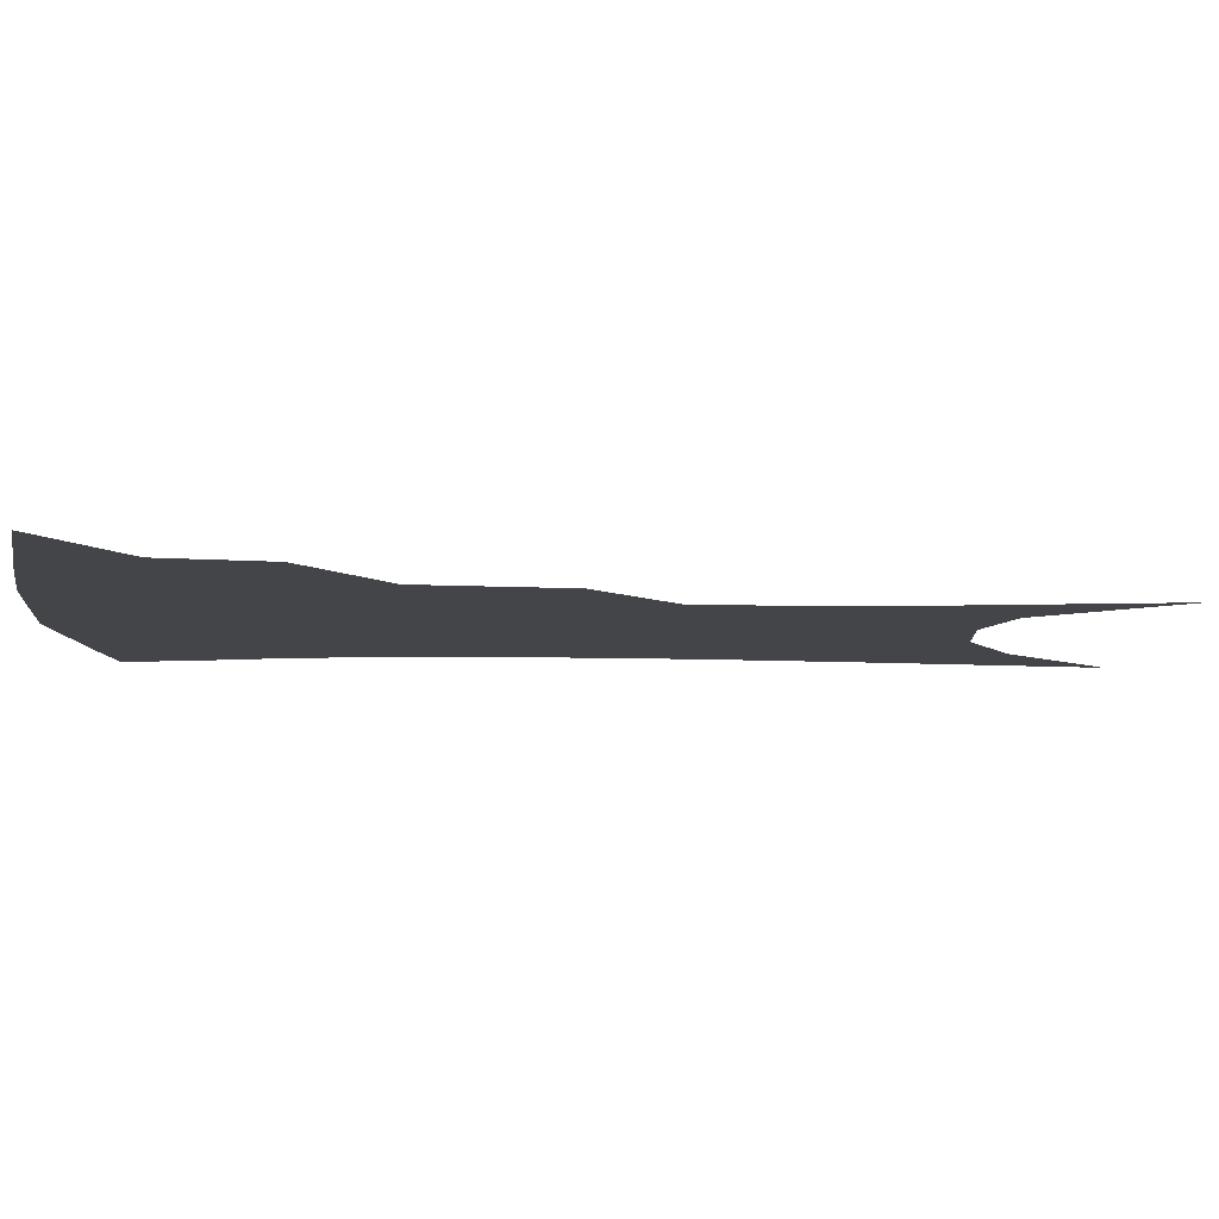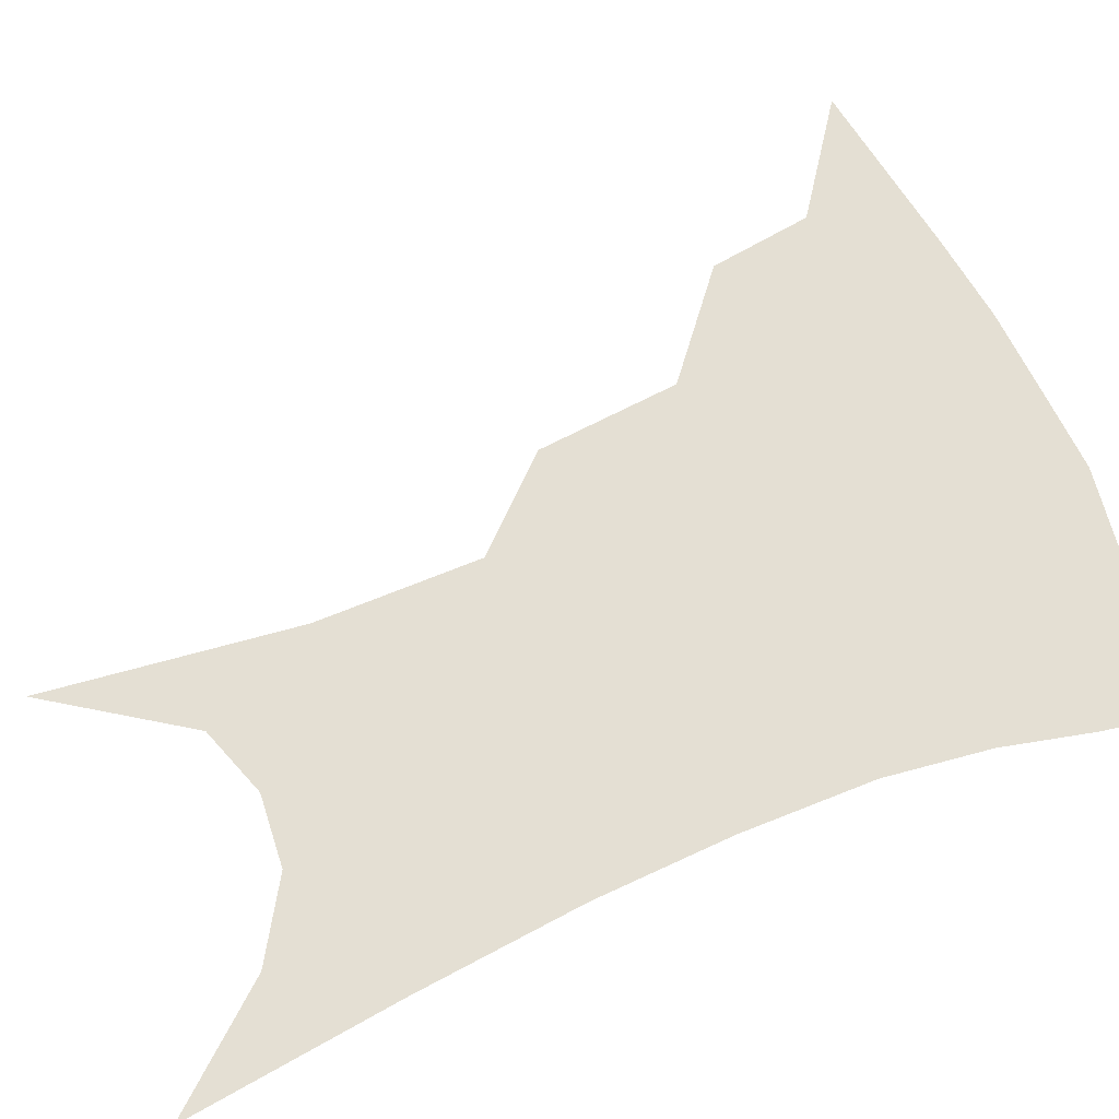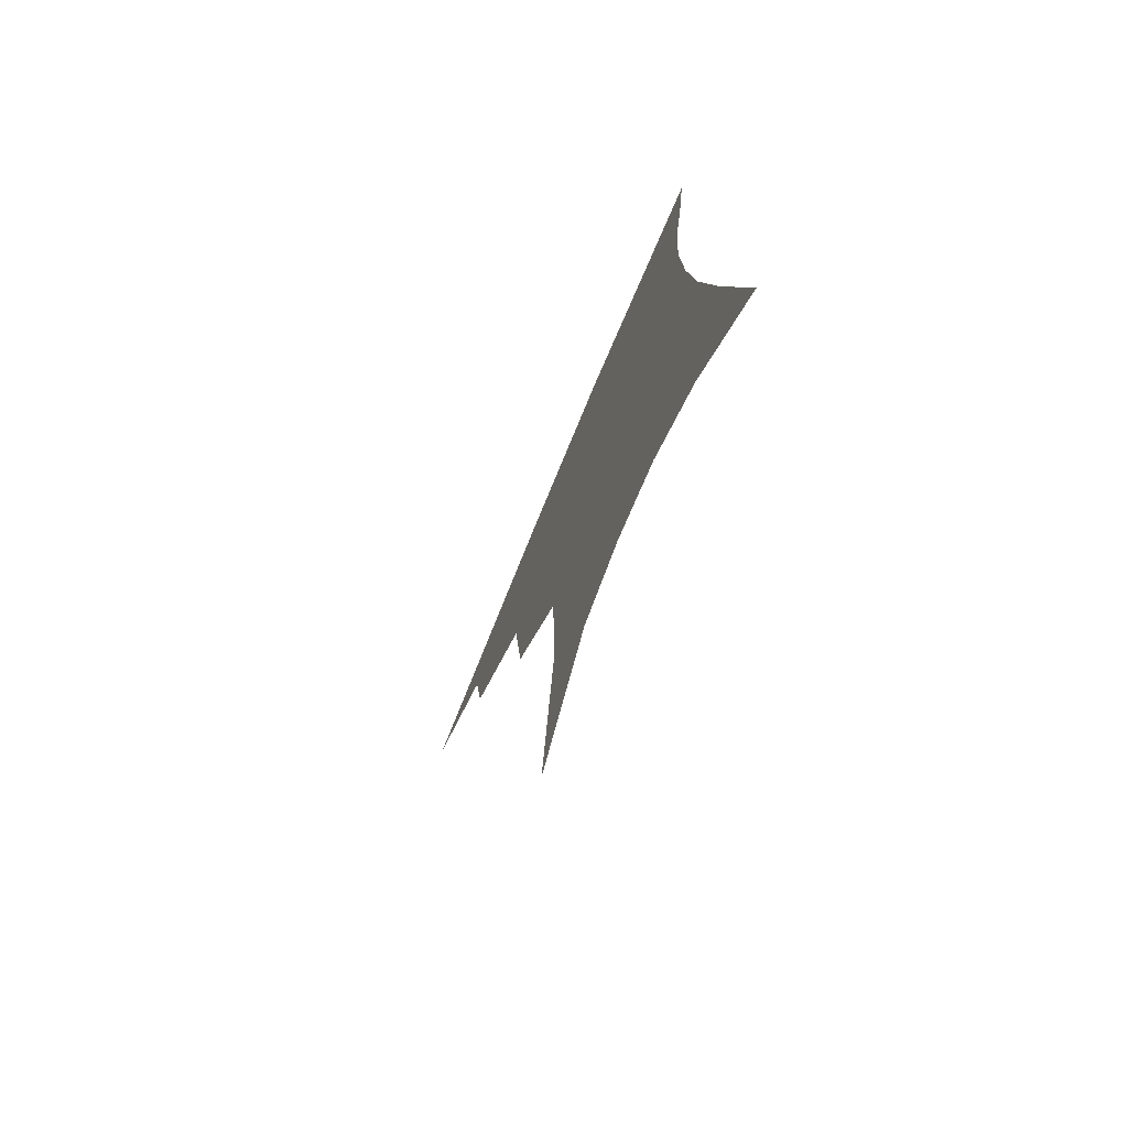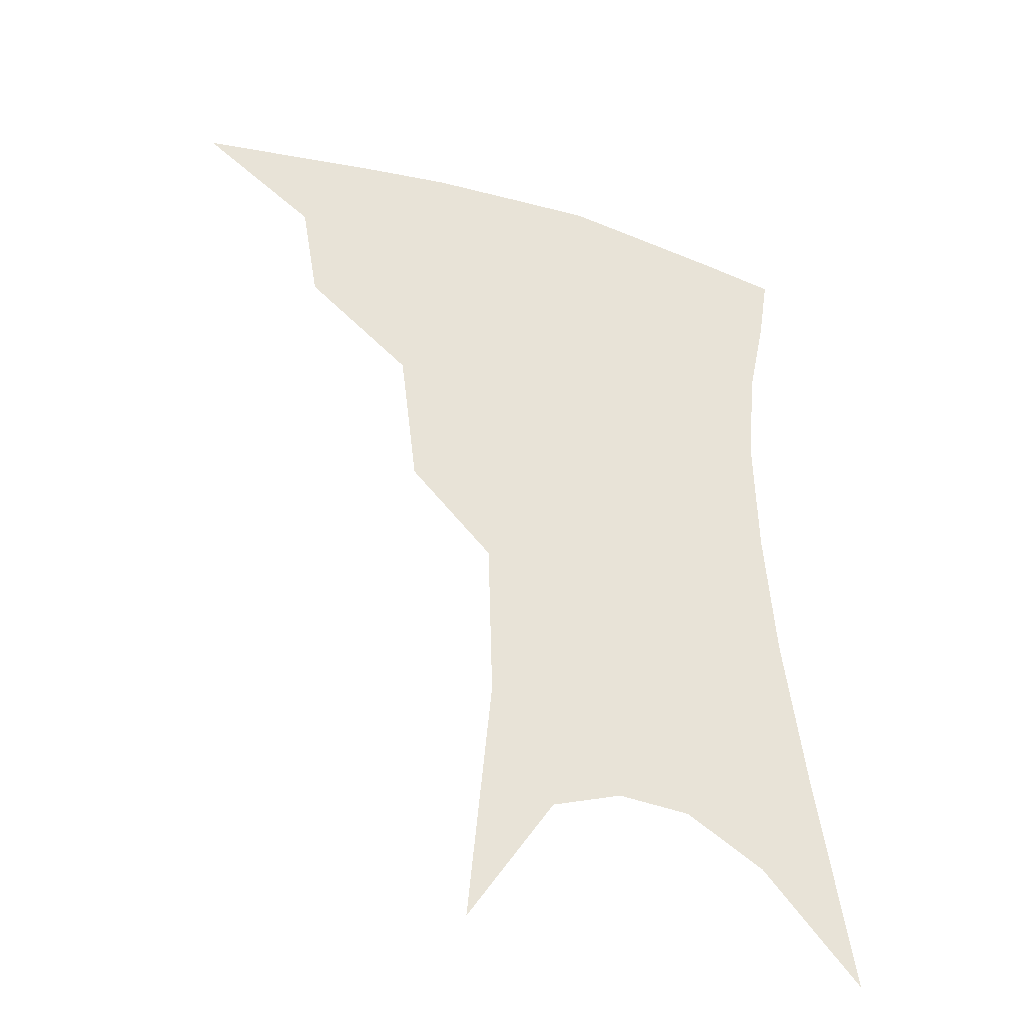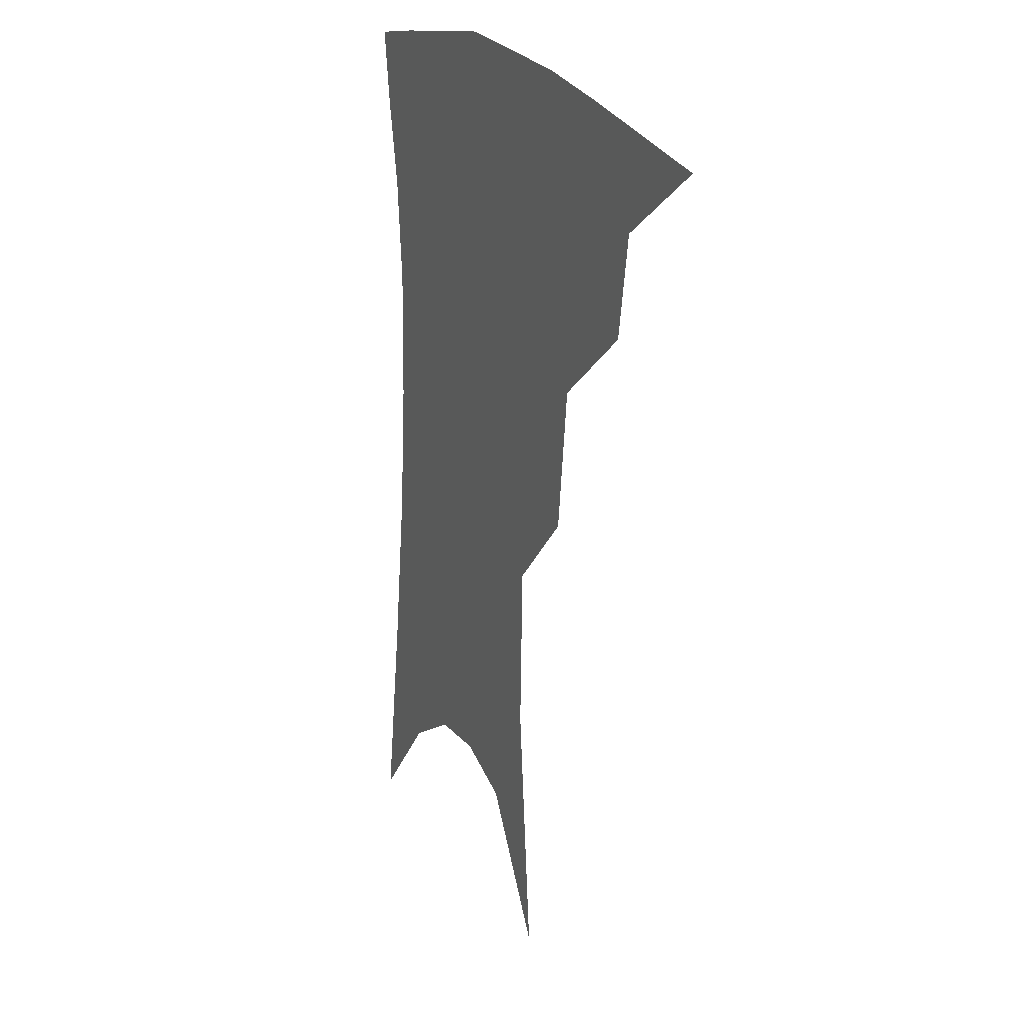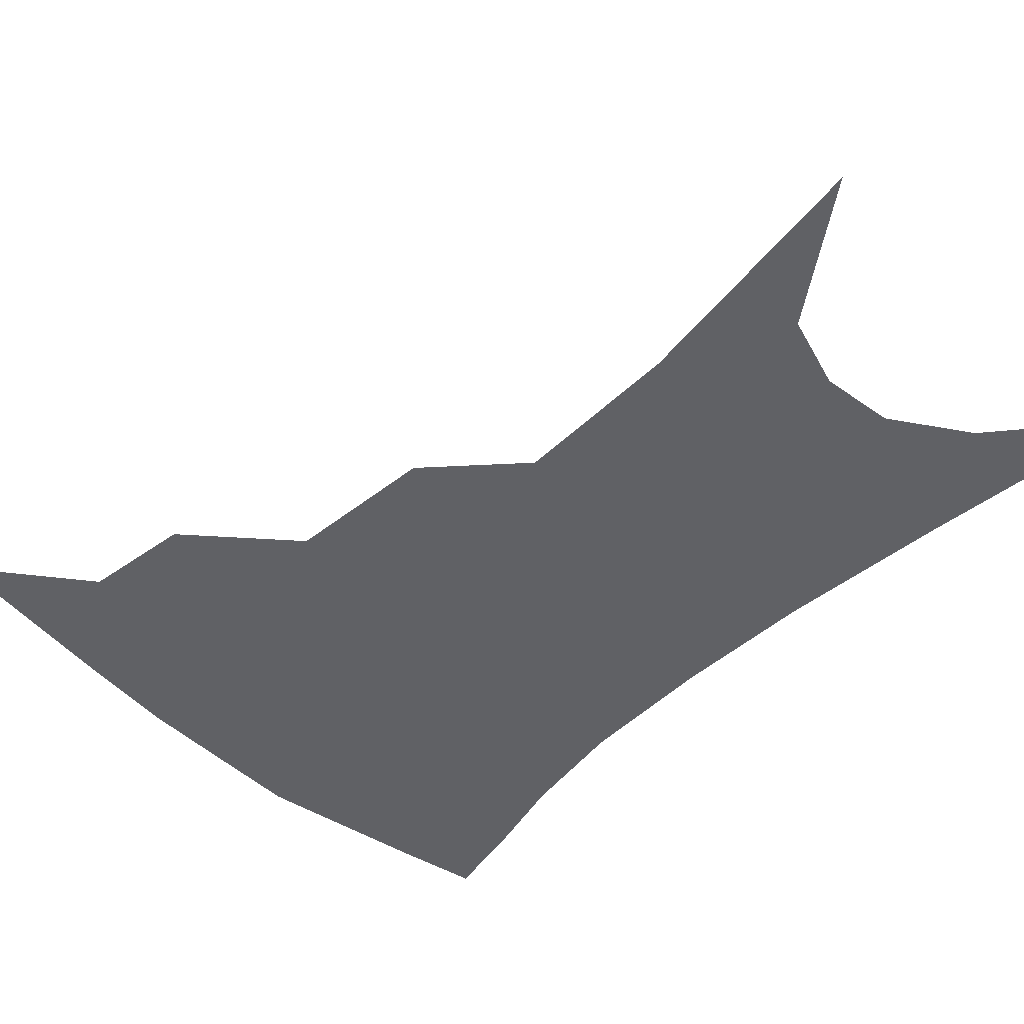
<metadata>
{"format":"obj","ext":"obj","renderer":"f3d","projection":"perspective","resolution":1024,"background":"white","views":[{"elev":-8.7,"azim":-90.8,"up":"+Z"},{"elev":66.4,"azim":69.1,"up":"+Z"},{"elev":-75.3,"azim":67.2,"up":"+Y"},{"elev":-39.4,"azim":-22.2,"up":"+Y"},{"elev":19.9,"azim":-115.0,"up":"+Y"},{"elev":-48.2,"azim":-41.6,"up":"+Z"}]}
</metadata>
<code>
v 473 344.6 0
v 509.5 294.9 0
v 504.5 323.7 0
v 499.3 349.5 0
v 543.7 232.1 0
v 538.6 272.5 0
v 533.5 302.8 0
v 529.4 329.1 0
v 524.6 354.2 0
v 561.8 90.39 0
v 568.3 162.1 0
v 567 208.8 0
v 562.9 249.8 0
v 559.7 283.5 0
v 556.9 309.8 0
v 553.5 333.3 0
v 549.5 358.2 0
v 586.2 128.9 0
v 587.1 179.6 0
v 584.5 221.8 0
v 582 259.5 0
v 580.3 288.3 0
v 579.2 313.1 0
v 578.4 336 0
v 574.8 360.3 0
v 606 136.5 0
v 604.5 185.6 0
v 602 226.8 0
v 600.5 262.7 0
v 600.4 291.3 0
v 600.7 315.2 0
v 600.9 337.2 0
v 598.6 362.3 0
v 626.3 135.4 0
v 622 188.4 0
v 619.6 227.4 0
v 618.8 260.7 0
v 619.6 289.9 0
v 621.2 314.8 0
v 623 337 0
v 624.2 359.3 0
v 648.2 122.8 0
v 641.2 179.6 0
v 638.2 219.4 0
v 637.2 254.1 0
v 637.9 287.7 0
v 640.9 314 0
v 644.4 335.6 0
v 646.6 356.6 0
v 675.5 92.55 0
v 666.2 153.3 0
v 659.9 201.2 0
v 657 240.2 0
v 656.3 278.1 0
v 659.2 308 0
v 664.4 333.1 0
v 667.5 353.7 0
v 721 361 0
f 3 4 1
f 6 7 2
f 2 7 3
f 7 8 3
f 3 8 4
f 8 9 4
f 12 13 5
f 5 13 6
f 13 14 6
f 6 14 7
f 14 15 7
f 7 15 8
f 15 16 8
f 8 16 9
f 16 17 9
f 10 18 11
f 18 19 11
f 11 19 12
f 19 20 12
f 12 20 13
f 20 21 13
f 13 21 14
f 21 22 14
f 14 22 15
f 22 23 15
f 15 23 16
f 23 24 16
f 16 24 17
f 24 25 17
f 18 26 19
f 26 27 19
f 19 27 20
f 27 28 20
f 20 28 21
f 28 29 21
f 21 29 22
f 29 30 22
f 22 30 23
f 30 31 23
f 23 31 24
f 31 32 24
f 24 32 25
f 32 33 25
f 26 34 27
f 34 35 27
f 27 35 28
f 35 36 28
f 28 36 29
f 36 37 29
f 29 37 30
f 37 38 30
f 30 38 31
f 38 39 31
f 31 39 32
f 39 40 32
f 32 40 33
f 40 41 33
f 34 42 35
f 42 43 35
f 35 43 36
f 43 44 36
f 36 44 37
f 44 45 37
f 37 45 38
f 45 46 38
f 38 46 39
f 46 47 39
f 39 47 40
f 47 48 40
f 40 48 41
f 48 49 41
f 42 50 43
f 50 51 43
f 43 51 44
f 51 52 44
f 44 52 45
f 52 53 45
f 45 53 46
f 53 54 46
f 46 54 47
f 54 55 47
f 47 55 48
f 55 56 48
f 48 56 49
f 56 57 49

</code>
